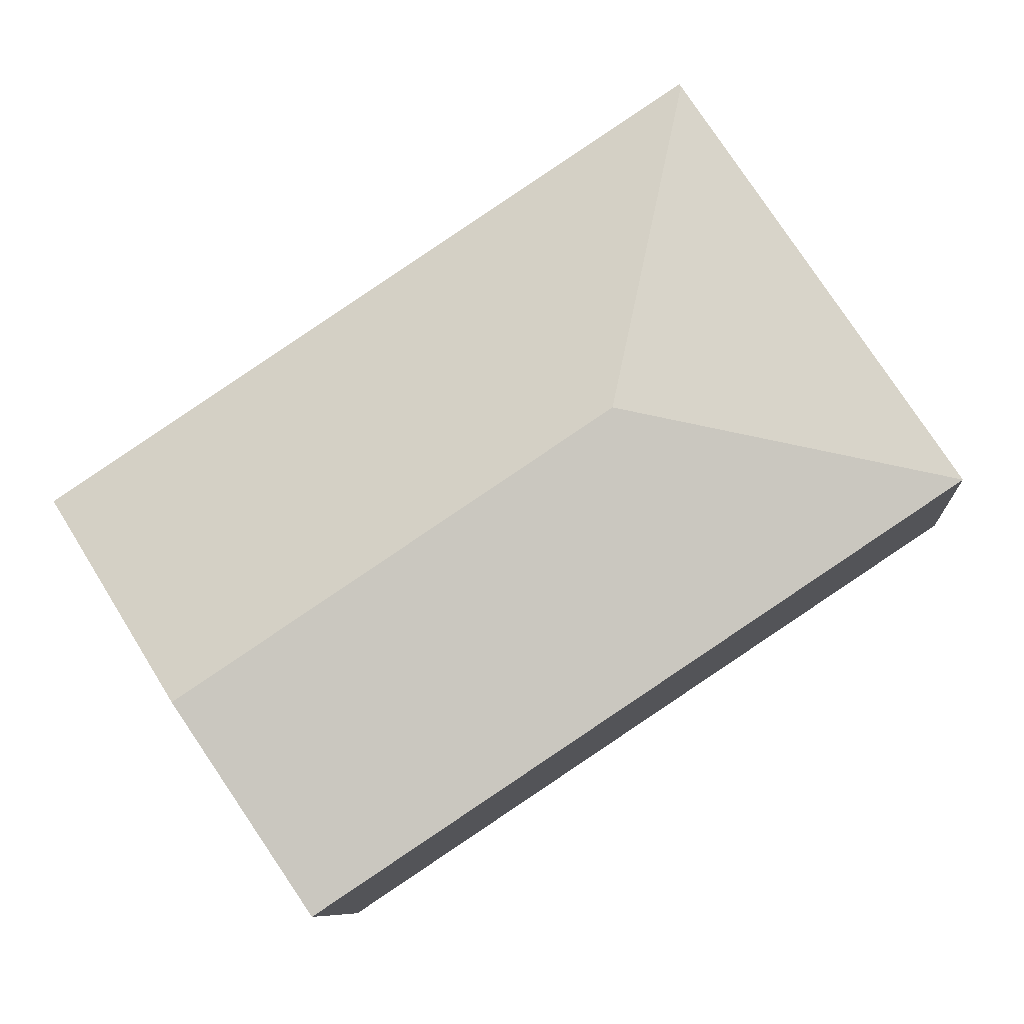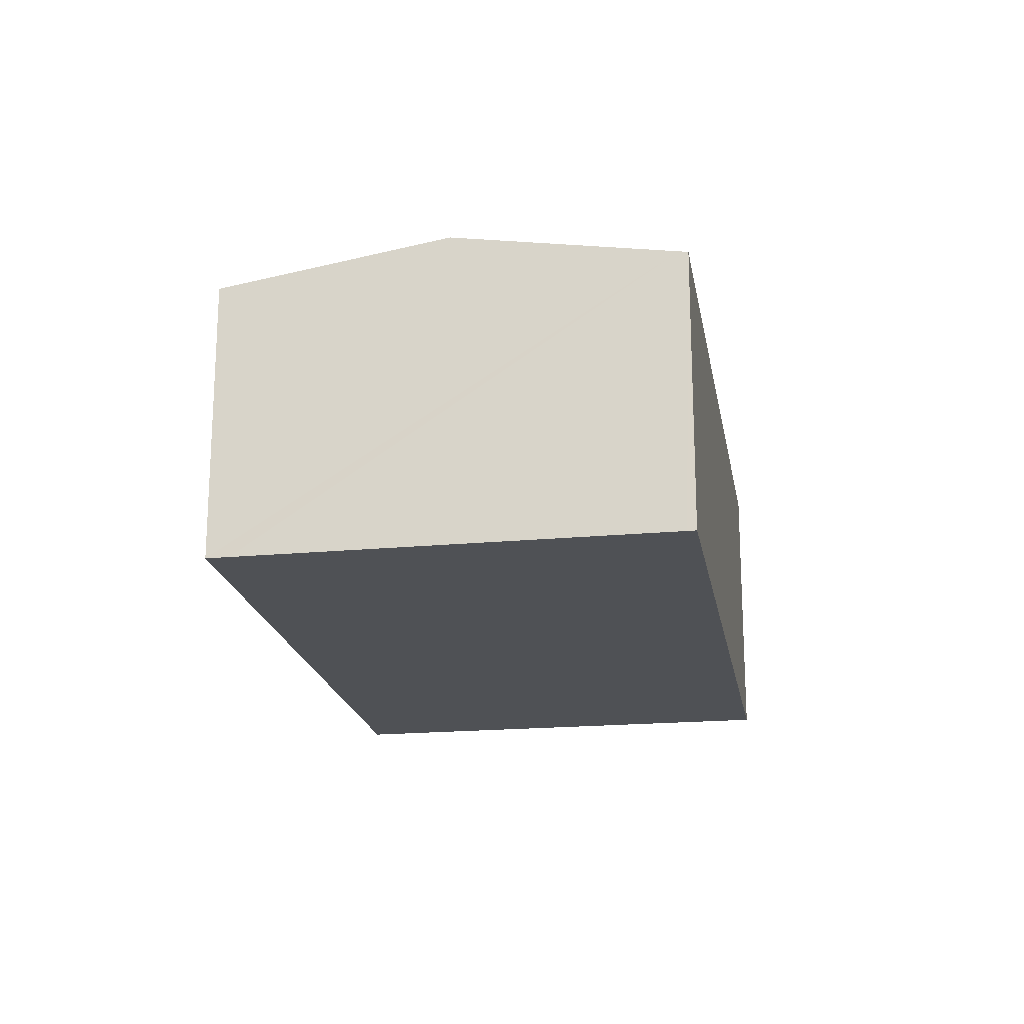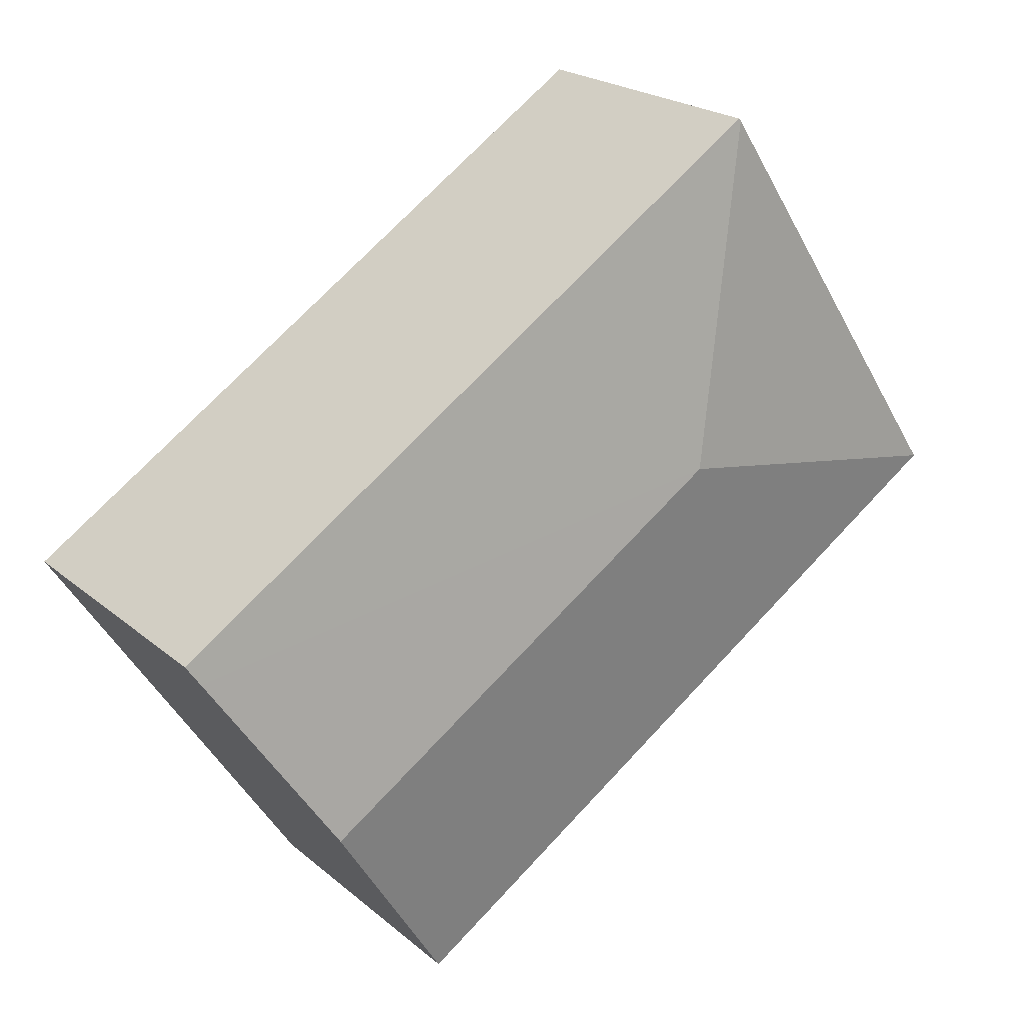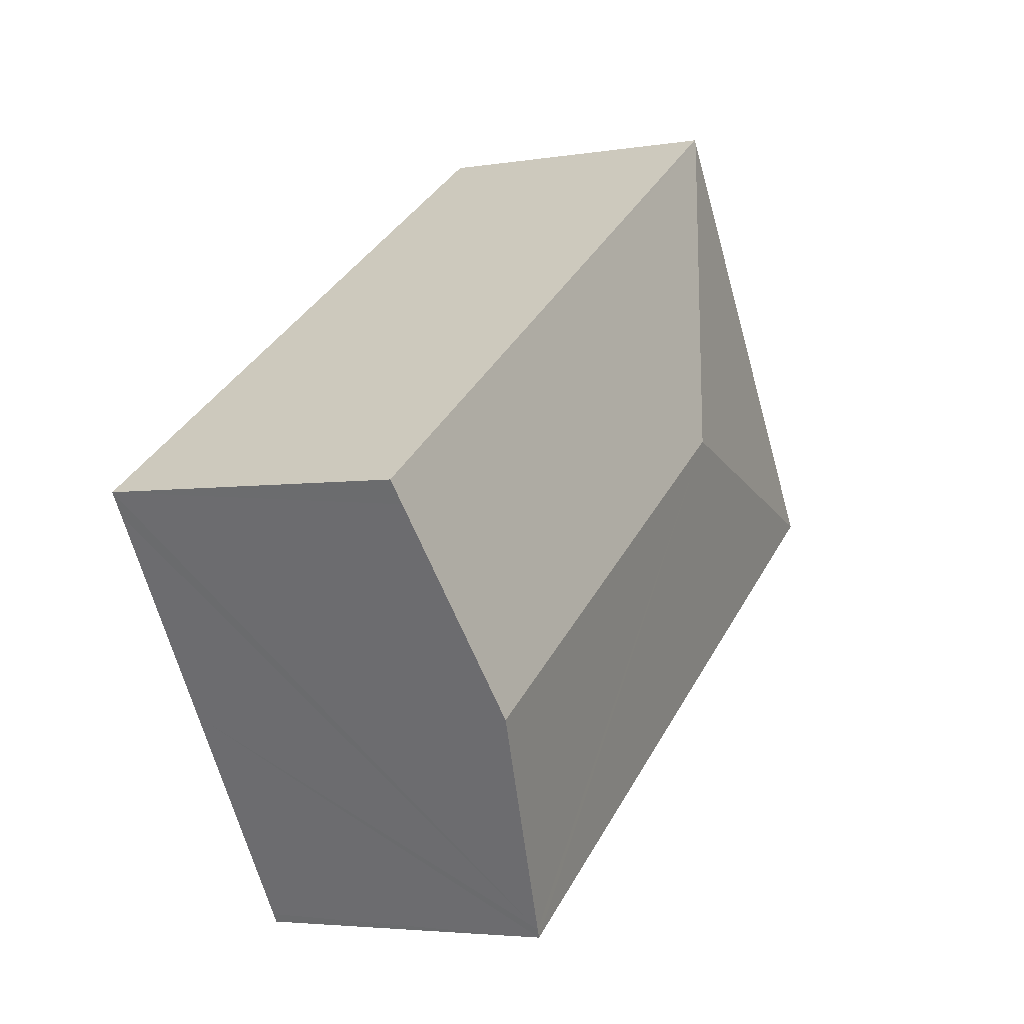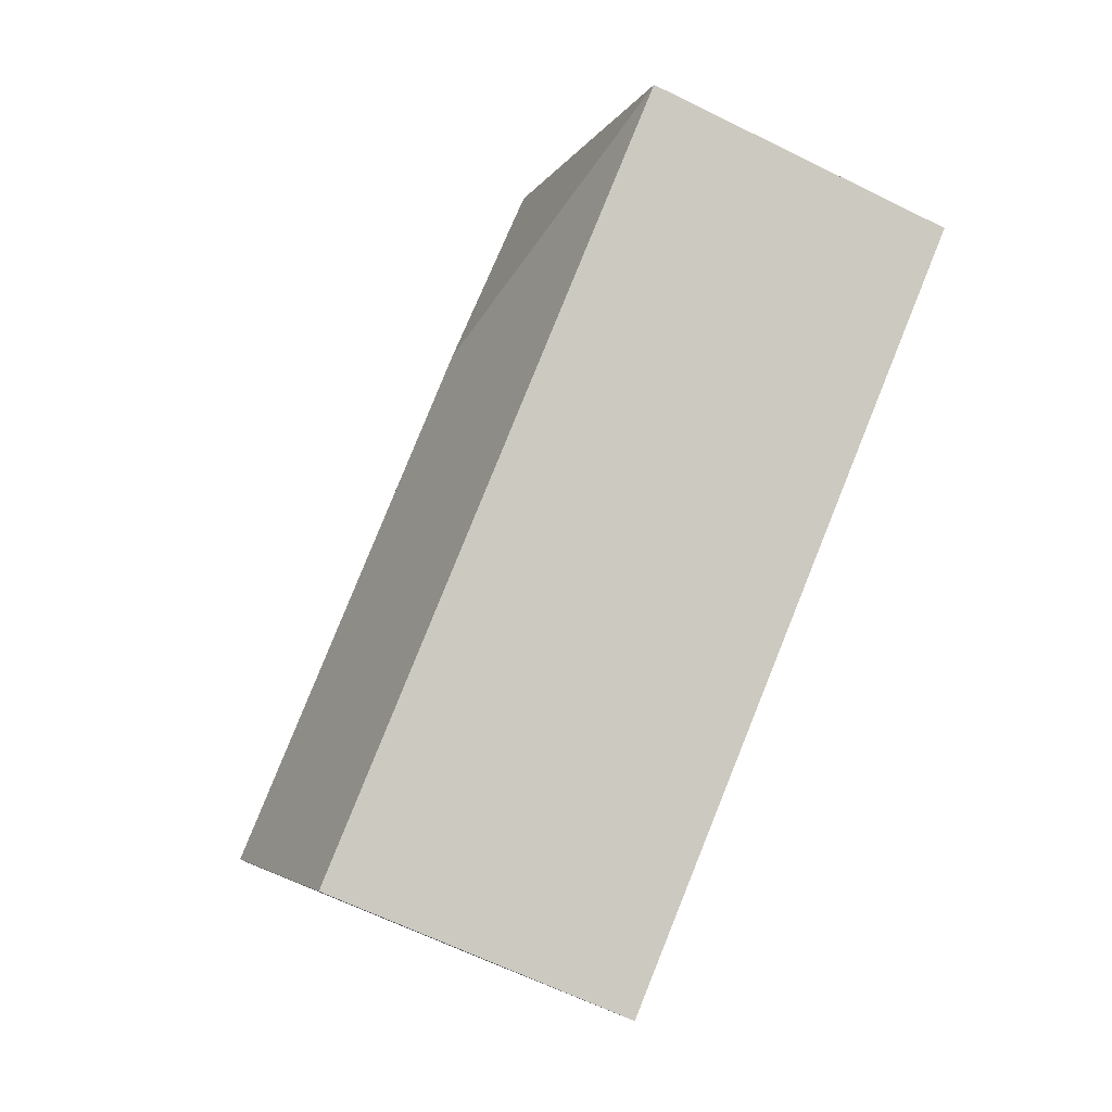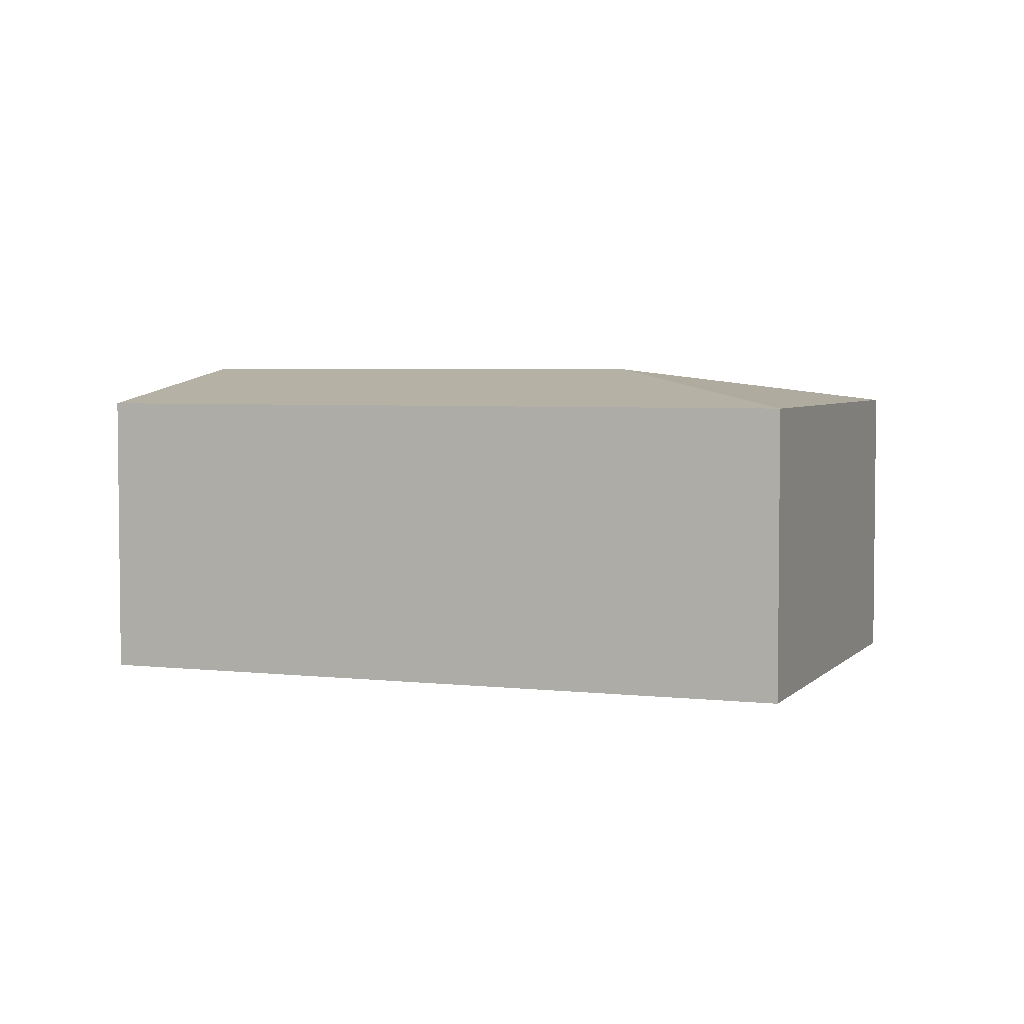
<metadata>
{"format":"obj","ext":"obj","renderer":"f3d","projection":"perspective","resolution":1024,"background":"white","views":[{"elev":-9.0,"azim":-175.2,"up":"+Z"},{"elev":-19.6,"azim":133.1,"up":"+Y"},{"elev":21.9,"azim":144.8,"up":"+Z"},{"elev":-3.9,"azim":118.7,"up":"+Z"},{"elev":-63.6,"azim":-116.6,"up":"+Z"},{"elev":4.1,"azim":-125.6,"up":"+Y"}]}
</metadata>
<code>
v  8.048 2.644 -0.08
v  2.4 2.648 3.627
v  2.415 2.644 3.649
v  3.023 2.983 0.623
v  7.928 2.678 -0.262
v  6.853 2.983 -1.913
v  0 2.644 1.619e-16
v  5.706 2.657 -3.675
v  5.659 2.644 -3.746
v  5.659 2.294e-16 -3.746
v  0 0 0
v  2.4 -2.221e-16 3.627
v  2.415 -2.234e-16 3.649
v  8.048 4.899e-18 -0.08
v  7.928 1.604e-17 -0.262
v  6.853 1.171e-16 -1.913
v  5.706 2.25e-16 -3.675
g defaultobject
f 1 2 3
f 2 1 4
f 4 1 5
f 4 5 6
f 4 7 2
f 8 4 6
f 4 8 9
f 4 9 7
f 10 7 9
f 7 10 11
f 11 2 7
f 2 11 12
f 2 12 3
f 3 12 13
f 13 1 3
f 1 13 14
f 14 5 1
f 5 14 6
f 6 14 8
f 8 14 15
f 8 15 16
f 8 16 9
f 9 16 17
f 9 17 10
f 12 14 13
f 14 12 11
f 14 11 15
f 15 11 10
f 15 10 16

</code>
